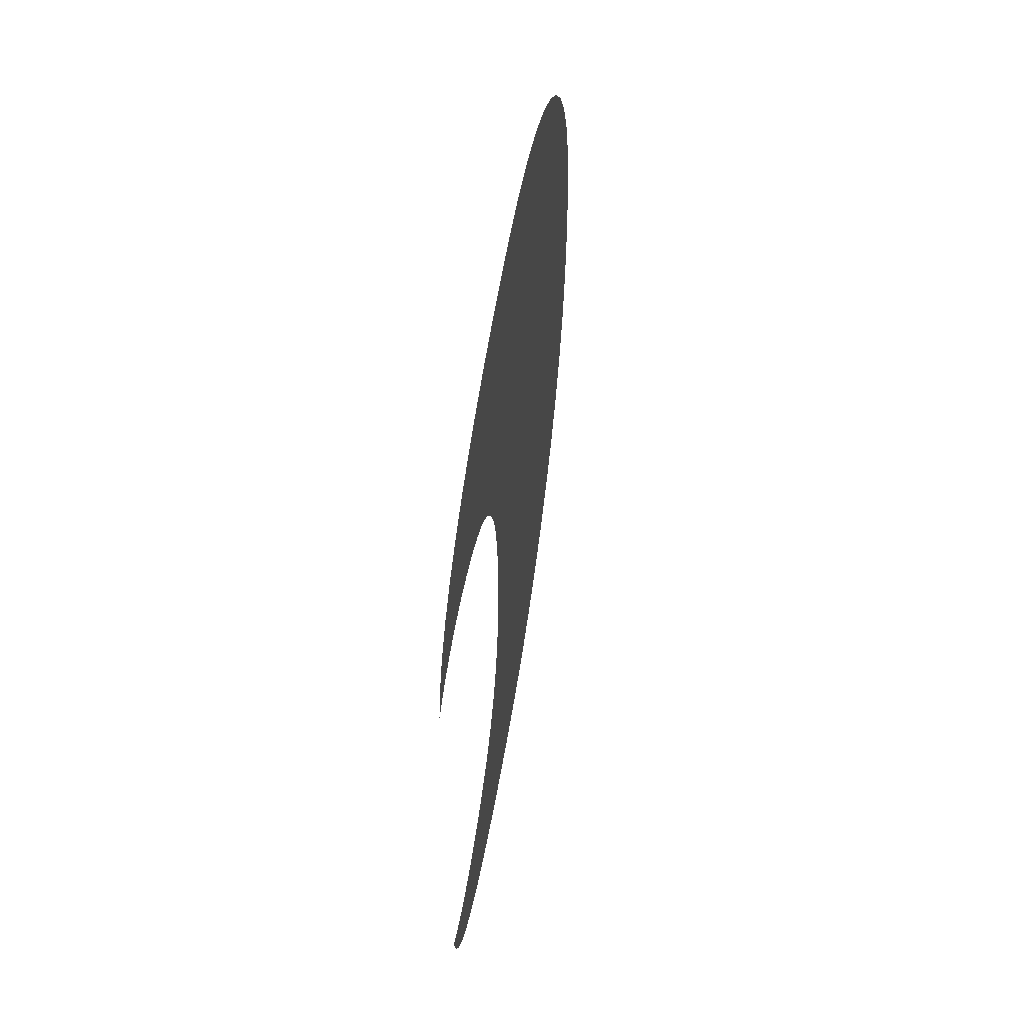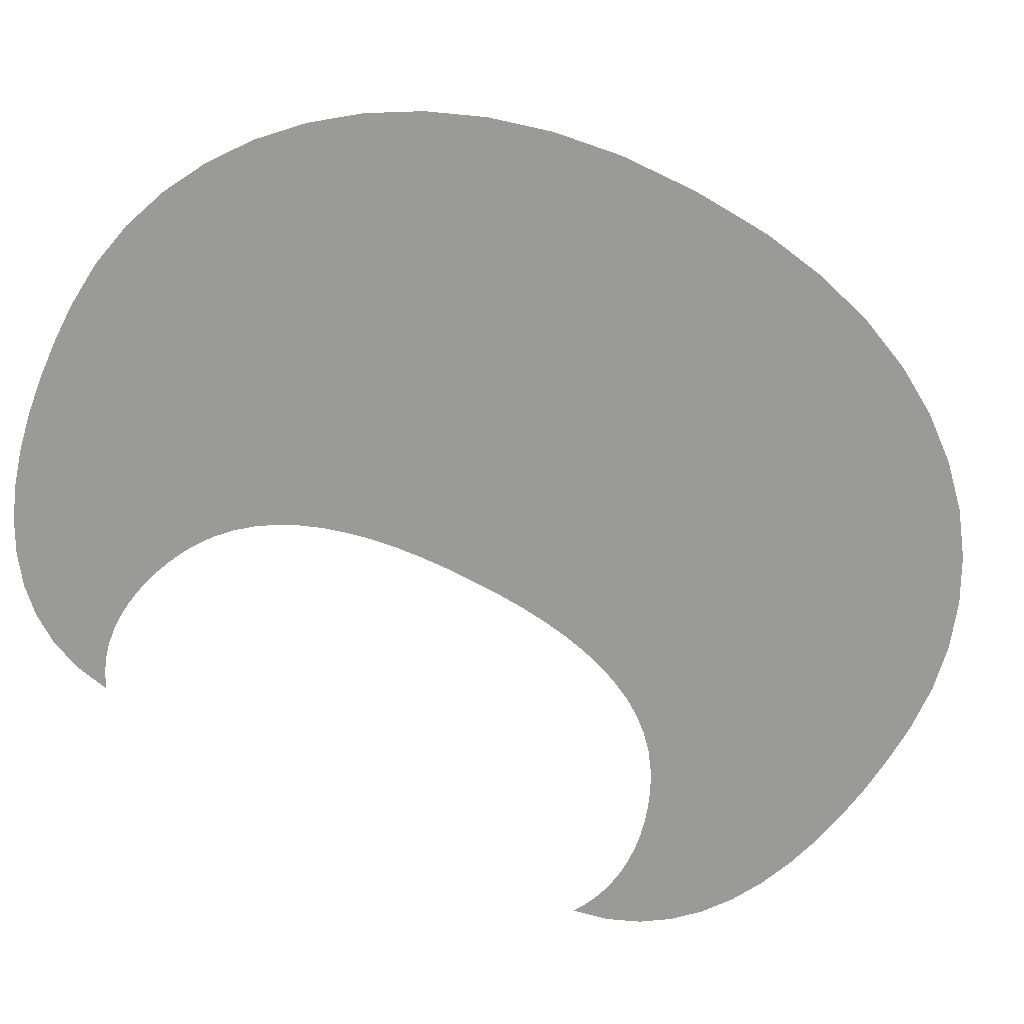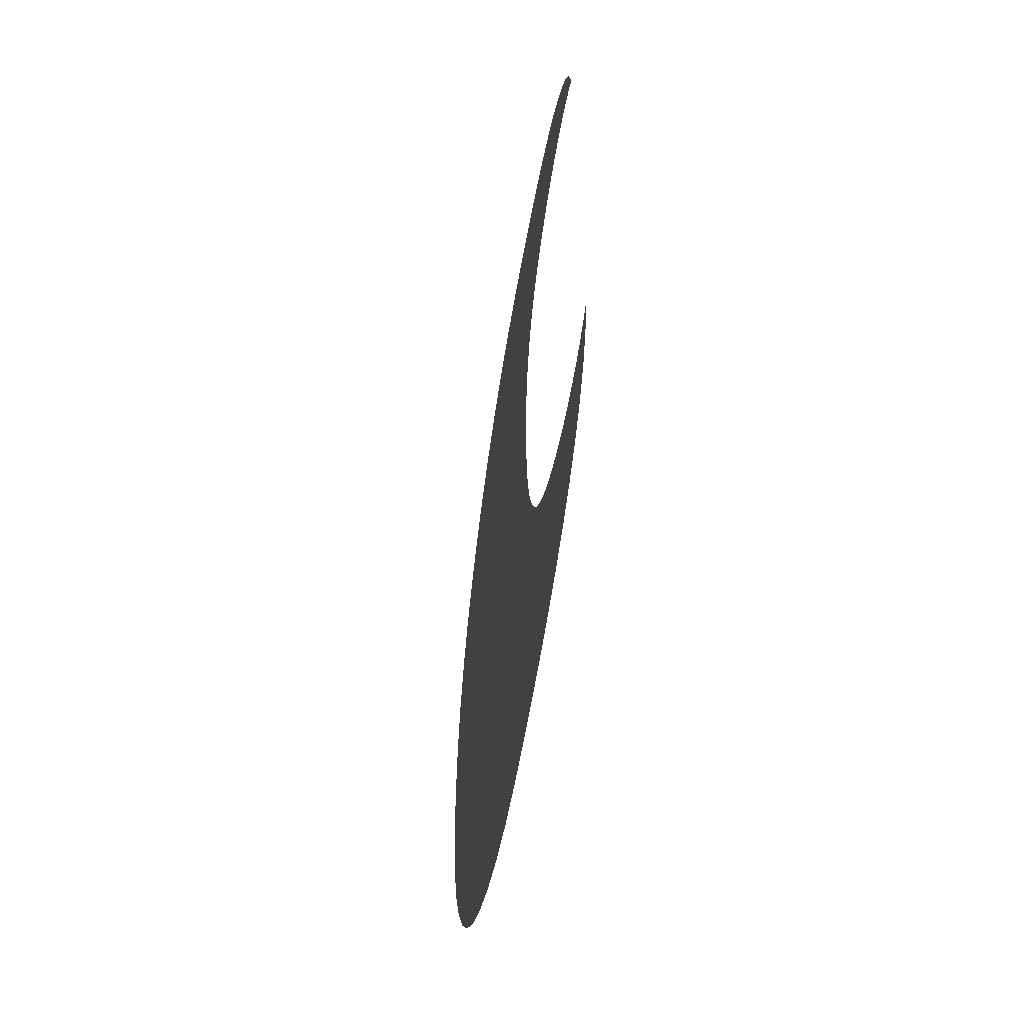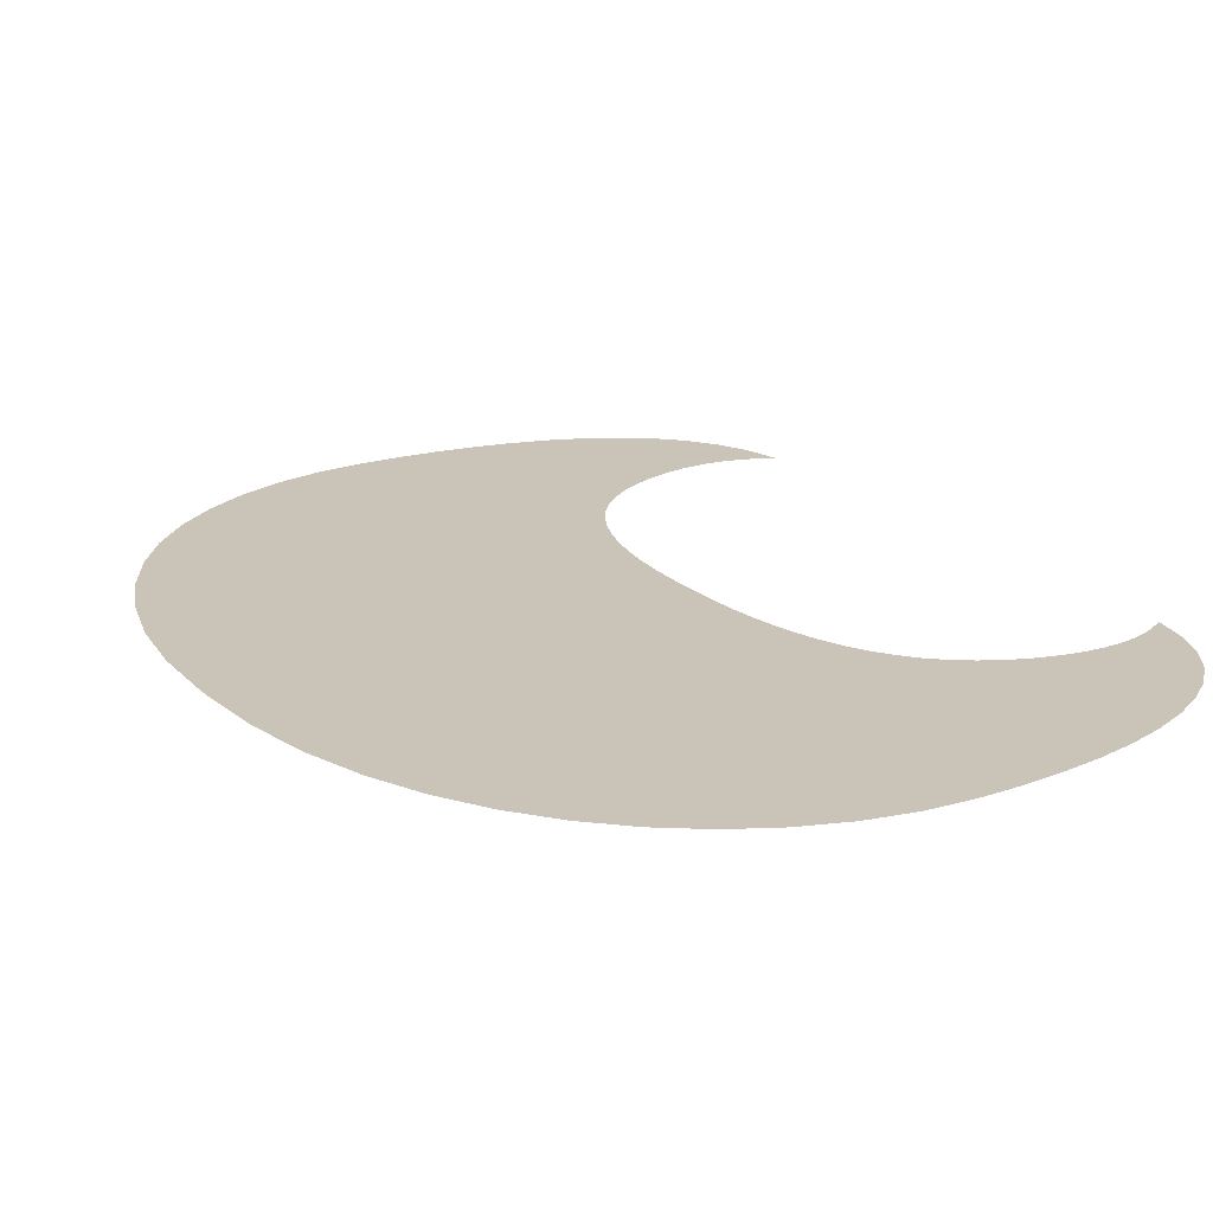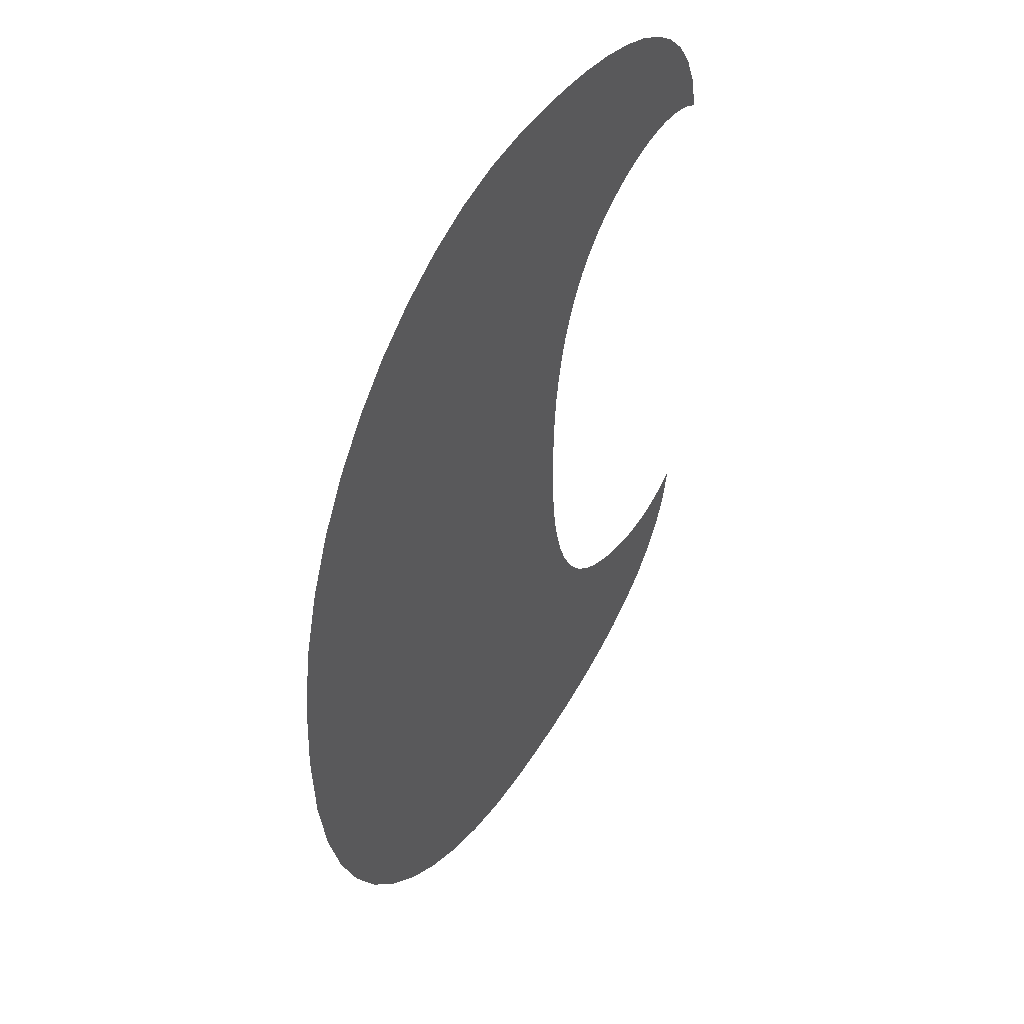
<metadata>
{"format":"obj","ext":"obj","renderer":"f3d","projection":"perspective","resolution":1024,"background":"white","views":[{"elev":59.4,"azim":99.5,"up":"+Z"},{"elev":-69.2,"azim":-118.4,"up":"+Y"},{"elev":-59.7,"azim":80.3,"up":"+Z"},{"elev":20.0,"azim":-32.0,"up":"+Y"},{"elev":47.4,"azim":-59.4,"up":"+Z"}]}
</metadata>
<code>
o Moon
v 0.7987 -0 0.2761
v 0.8117 -0 0.3594
v -0.5788 -0 0.6735
v -0.6805 0 -0.02216
v -0.6693 0 -0.2584
v 0.7854 0 -0.09931
v -0.6348 0 -0.4756
v 0.7901 0 -0.1893
v 0.7987 0 -0.2761
v -0.5788 0 -0.6735
v -0.5034 0 -0.8517
v 0.8117 0 -0.3594
v 0.8293 0 -0.4388
v -0.3023 0 -1.148
v 0.8518 0 -0.5139
v -0.4106 0 -1.01
v -0.1806 0 -1.266
v 0.8795 0 -0.5843
v -0.04738 0 -1.363
v 0.09531 0 -1.439
v 0.2455 0 -1.493
v 0.9127 0 -0.6496
v 0.4012 0 -1.526
v 0.5604 0 -1.537
v 0.9517 0 -0.7094
v 0.6908 0 -1.534
v 0.9968 0 -0.7634
v 0.8211 0 -1.524
v 0.9493 0 -1.506
v 1.048 0 -0.8111
v 1.074 0 -1.48
v 1.106 0 -0.8522
v 1.192 0 -1.445
v 1.192 0 -0.8968
v 1.303 0 -1.4
v 1.239 0 -0.9157
v 1.404 0 -1.345
v 1.288 0 -0.9315
v 1.494 0 -1.278
v 1.339 0 -0.9438
v 1.392 0 -0.952
v 1.445 0 -0.9556
v 1.571 0 -1.2
v 1.632 0 -1.109
v 1.498 0 -0.954
v 1.551 0 -0.9469
v 1.677 0 -1.004
v 1.703 0 -0.8862
v 1.654 0 -0.9135
v 1.603 0 -0.9335
v 1.148 0 -0.8755
v -0.6805 -0 0.02216
v 0.7844 0 -0.006623
v -0.6348 -0 0.4756
v -0.6693 -0 0.2584
v 0.7901 -0 0.1893
v 0.7854 -0 0.09931
v -0.5034 -0 0.8517
v -0.3023 -0 1.148
v -0.4106 -0 1.01
v 0.8293 -0 0.4388
v -0.04738 -0 1.363
v -0.1806 -0 1.266
v 0.8795 -0 0.5843
v 0.8518 -0 0.5139
v 0.09531 -0 1.439
v 0.2455 -0 1.493
v 0.9127 -0 0.6496
v 0.4012 -0 1.526
v 0.5604 -0 1.537
v 0.9517 -0 0.7094
v 0.9968 -0 0.7634
v 0.6908 -0 1.534
v 0.8211 -0 1.524
v 1.106 -0 0.8522
v 0.9493 -0 1.506
v 1.048 -0 0.8111
v 1.074 -0 1.48
v 1.192 -0 0.8968
v 1.192 -0 1.445
v 1.303 -0 1.4
v 1.239 -0 0.9157
v 1.288 -0 0.9315
v 1.404 -0 1.345
v 1.494 -0 1.278
v 1.339 -0 0.9438
v 1.392 -0 0.952
v 1.445 -0 0.9556
v 1.632 -0 1.109
v 1.571 -0 1.2
v 1.498 -0 0.954
v 1.703 -0 0.8862
v 1.677 -0 1.004
v 1.654 -0 0.9135
v 1.551 -0 0.9469
v 1.603 -0 0.9335
v 0.7844 -0 0.006623
v 1.148 -0 0.8755
g Moon_Moon_Material.002
f 1 2 3
f 4 5 6
f 5 7 8
f 9 7 10
f 10 11 12
f 13 14 15
f 11 16 13
f 16 14 13
f 15 17 18
f 14 17 15
f 17 19 18
f 18 19 20
f 20 21 22
f 21 23 22
f 23 24 25
f 22 23 25
f 24 26 27
f 26 28 27
f 28 29 30
f 29 31 32
f 31 33 34
f 33 35 36
f 35 37 38
f 37 39 40
f 41 39 42
f 39 43 42
f 43 44 45
f 45 44 46
f 44 47 46
f 47 48 49
f 47 49 50
f 39 41 40
f 27 28 30
f 32 31 51
f 25 24 27
f 20 22 18
f 52 4 53
f 7 9 8
f 54 55 56
f 55 52 57
f 6 5 8
f 58 3 2
f 3 54 1
f 59 60 61
f 60 58 61
f 62 63 64
f 63 59 65
f 64 66 62
f 67 66 68
f 67 68 69
f 70 69 71
f 70 72 73
f 74 73 72
f 75 76 77
f 78 76 75
f 76 74 77
f 79 80 78
f 81 80 82
f 81 83 84
f 85 84 86
f 85 87 88
f 89 90 91
f 90 85 88
f 92 93 94
f 93 89 95
f 94 93 96
f 96 93 95
f 90 88 91
f 87 85 86
f 83 81 82
f 80 79 82
f 86 84 83
f 72 70 71
f 66 64 68
f 71 69 68
f 54 56 1
f 55 57 56
f 97 52 53
f 43 45 42
f 47 50 46
f 52 97 57
f 11 13 12
f 79 78 98
f 98 78 75
f 91 95 89
f 37 40 38
f 35 38 36
f 36 34 33
f 77 74 72
f 34 51 31
f 32 30 29
f 64 63 65
f 10 12 9
f 61 65 59
f 2 61 58
f 4 6 53

</code>
